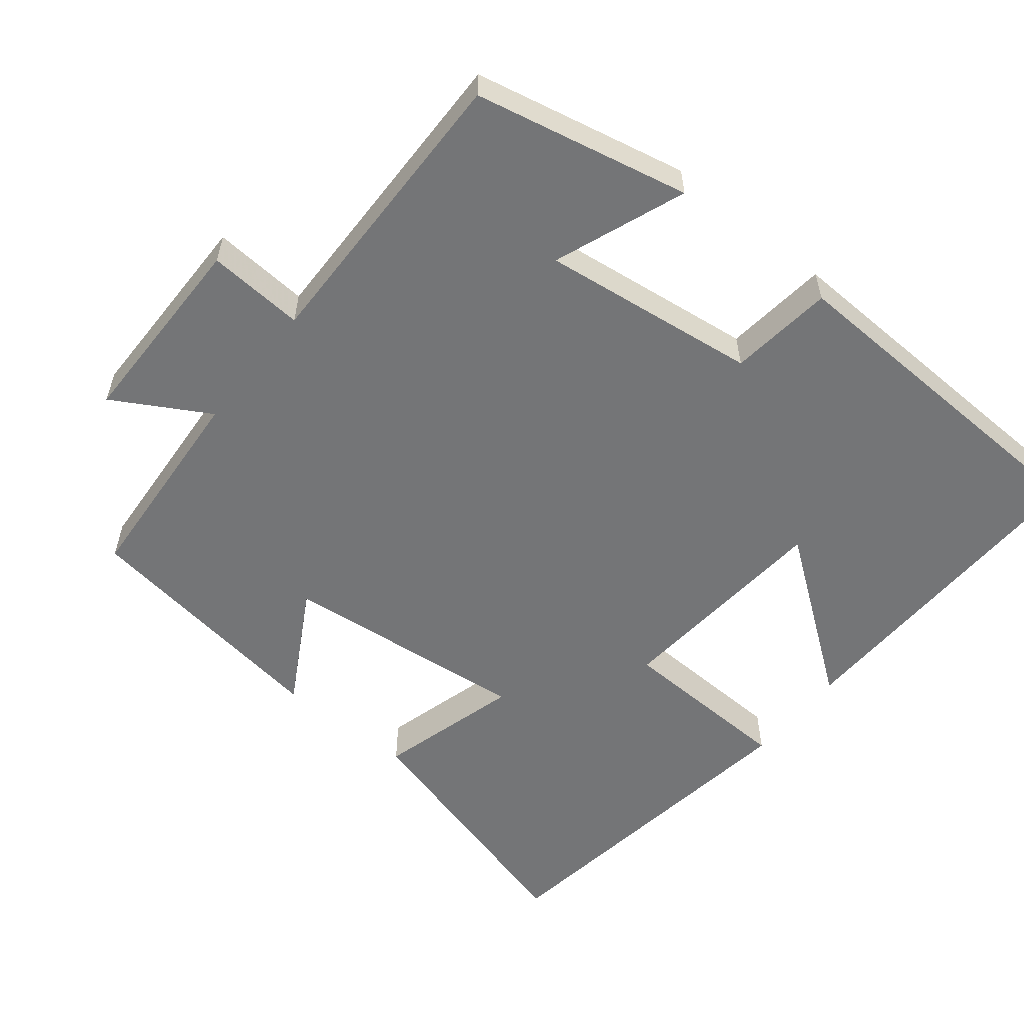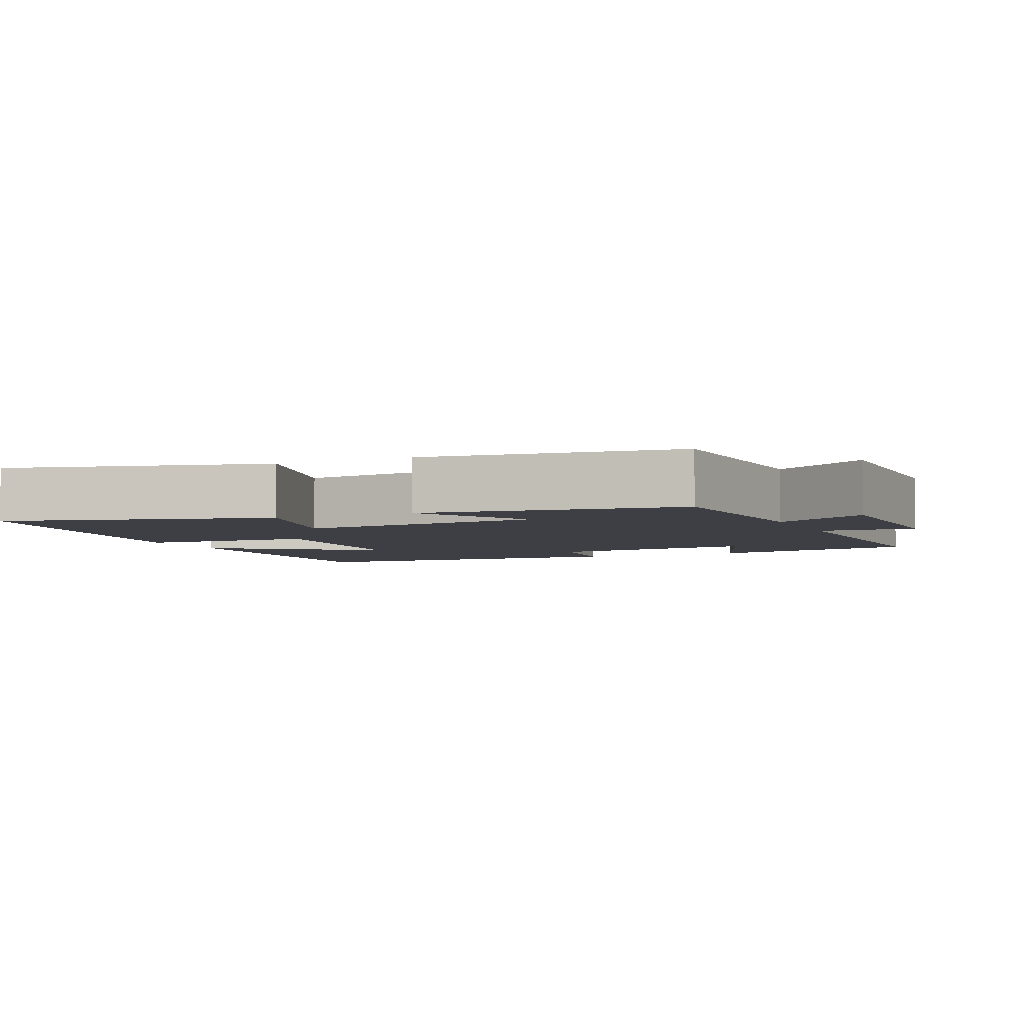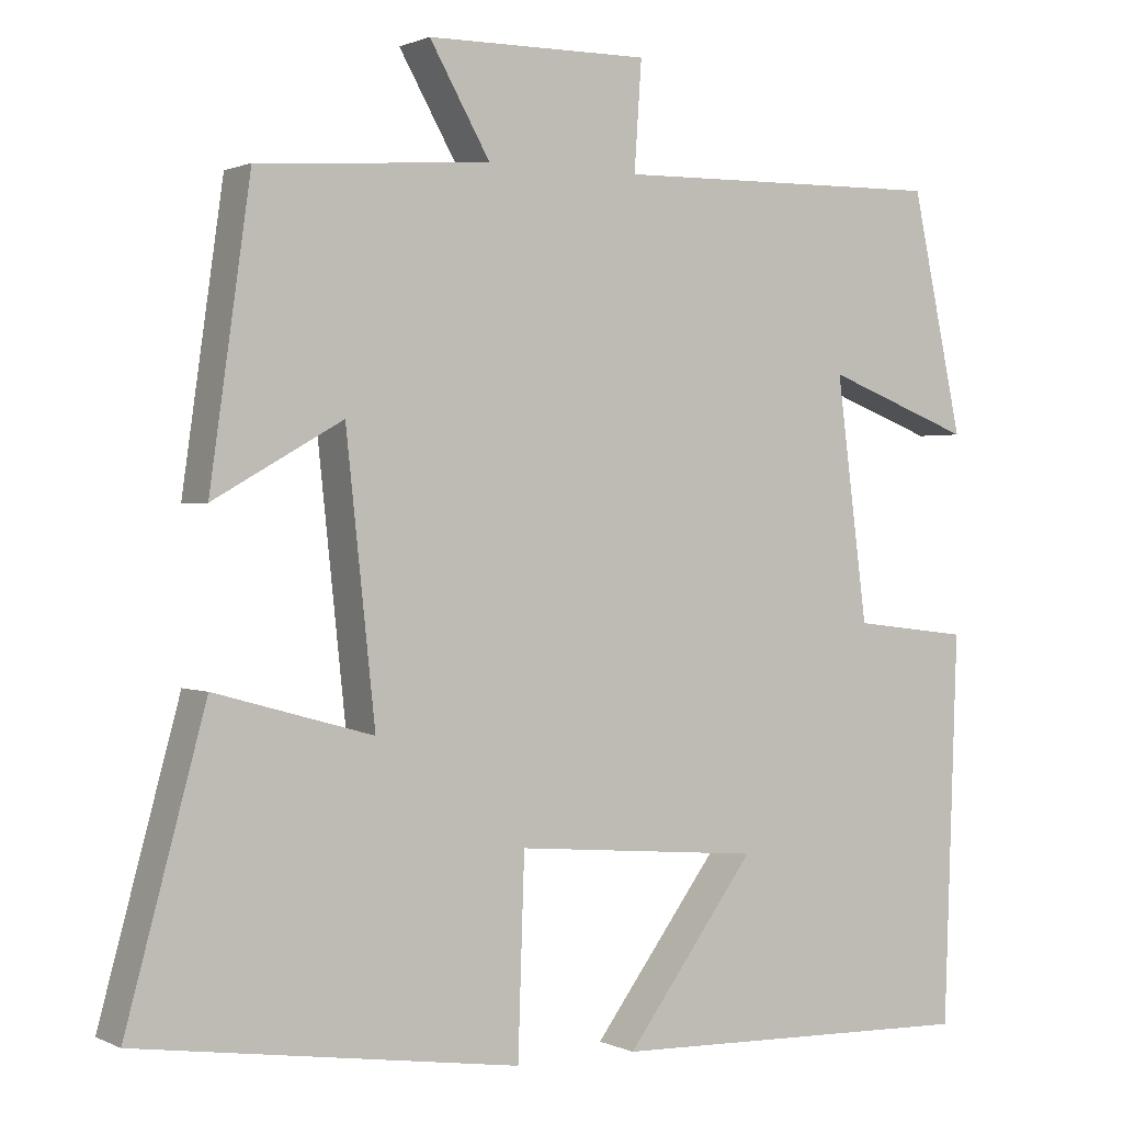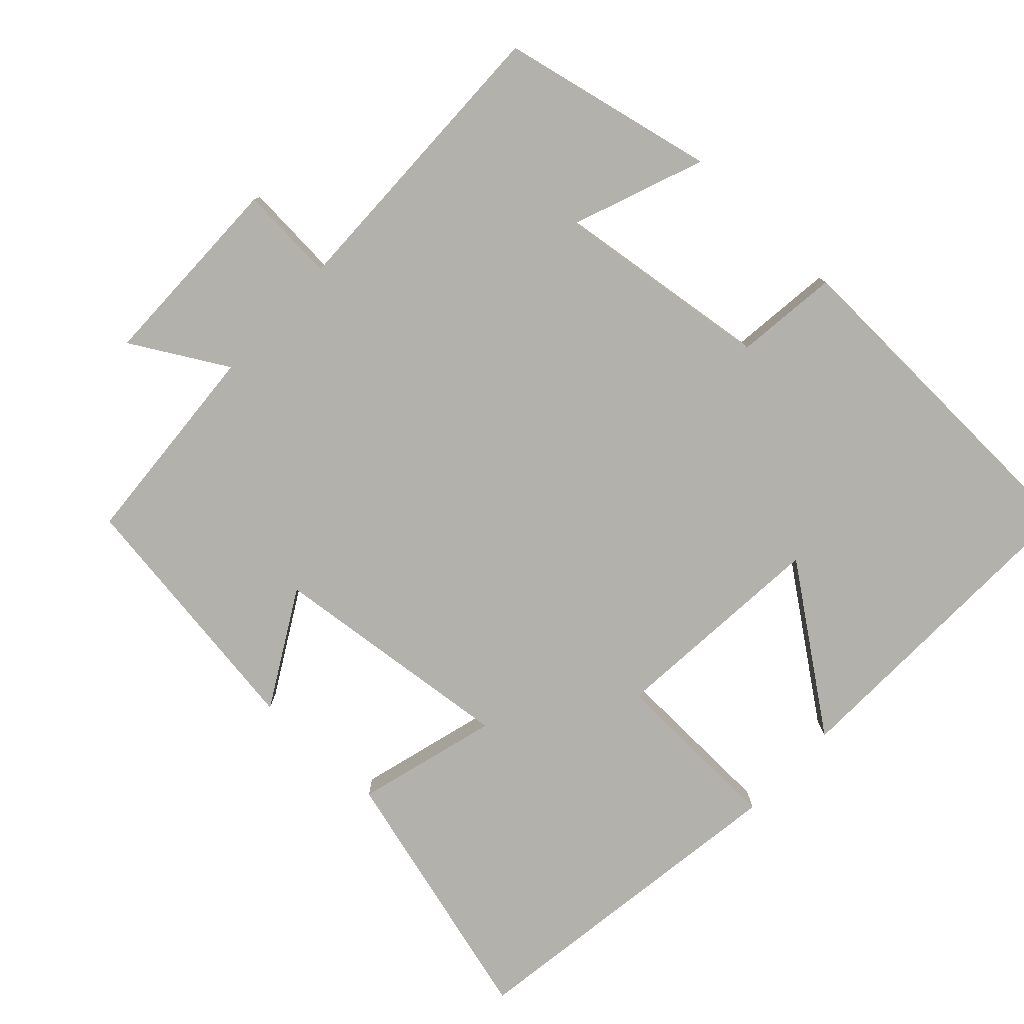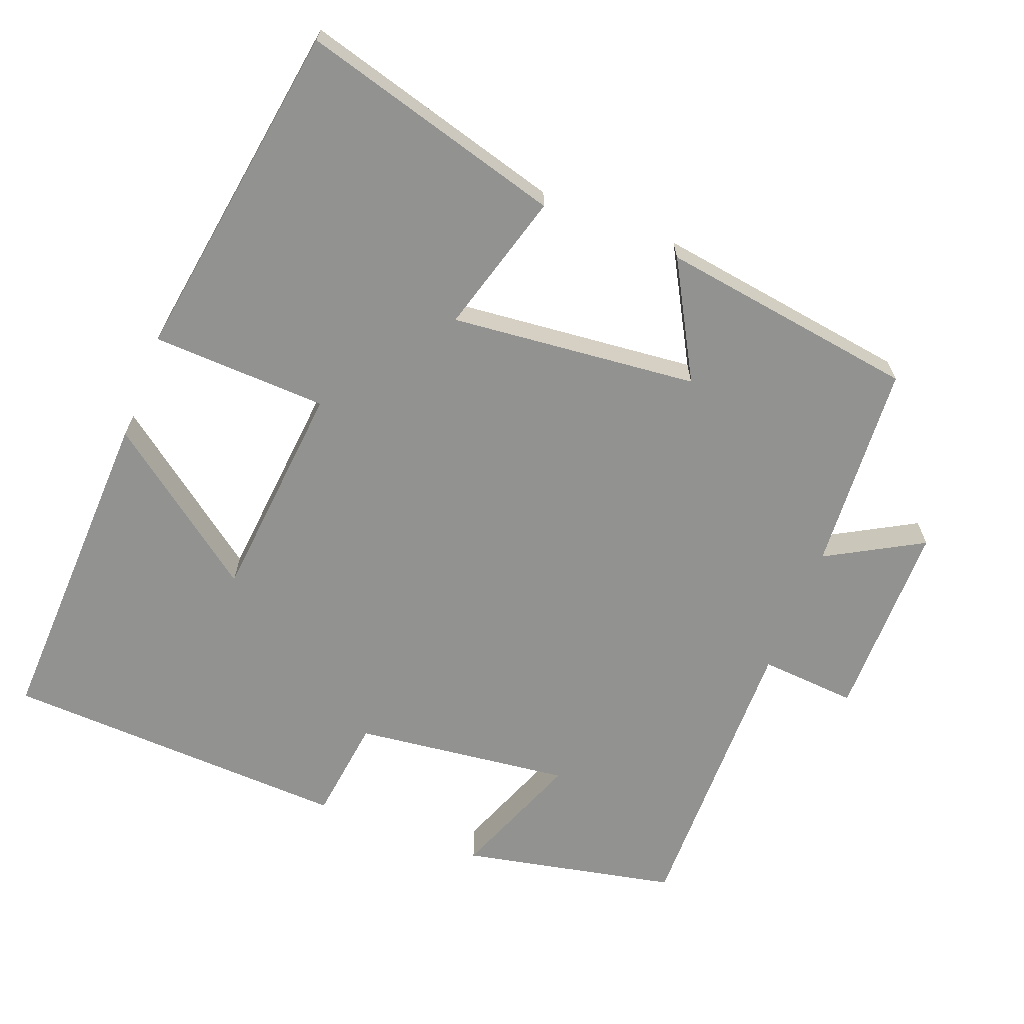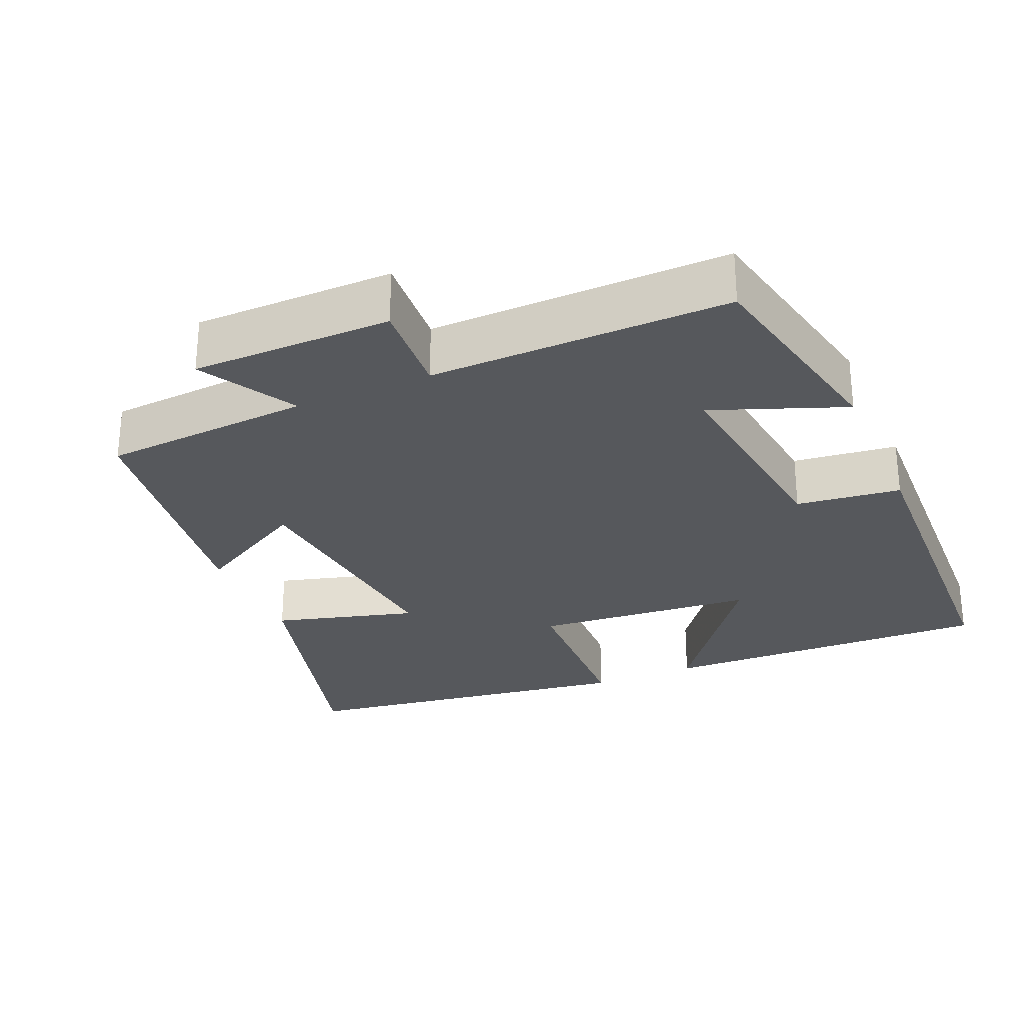
<metadata>
{"format":"obj","ext":"obj","renderer":"f3d","projection":"perspective","resolution":1024,"background":"white","views":[{"elev":-56.5,"azim":51.2,"up":"+Y"},{"elev":-4.4,"azim":-65.9,"up":"+Y"},{"elev":0.9,"azim":-31.5,"up":"+Z"},{"elev":-78.9,"azim":47.0,"up":"+Y"},{"elev":-66.3,"azim":-111.5,"up":"+Y"},{"elev":-28.0,"azim":23.3,"up":"+Y"}]}
</metadata>
<code>
v -0.45 0.07 0.48
v -0.163 0.07 0.5
v -0.238 0.07 0.631
v 0.036 0.07 0.633
v 0.027 0.07 0.5
v 0.437 0.07 0.507
v 0.5 0.07 0.212
v 0.319 0.07 0.281
v 0.357 0.07 -0.017
v 0.5 0.07 -0.034
v 0.483 0.07 -0.513
v 0.025 0.07 -0.5
v 0.185 0.07 -0.284
v -0.119 0.07 -0.258
v -0.127 0.07 -0.5
v -0.598 0.07 -0.432
v -0.5 0.07 -0.071
v -0.305 0.07 -0.125
v -0.341 0.07 0.215
v -0.5 0.07 0.125
v -0.45 0 0.48
v -0.163 0 0.5
v -0.238 0 0.631
v 0.036 0 0.633
v 0.027 0 0.5
v 0.437 0 0.507
v 0.5 0 0.212
v 0.319 0 0.281
v 0.357 0 -0.017
v 0.5 0 -0.034
v 0.483 0 -0.513
v 0.025 0 -0.5
v 0.185 0 -0.284
v -0.119 0 -0.258
v -0.127 0 -0.5
v -0.598 0 -0.432
v -0.5 0 -0.071
v -0.305 0 -0.125
v -0.341 0 0.215
v -0.5 0 0.125
f 19 20 1 2
f 18 19 2
f 16 17 18
f 15 16 18
f 14 15 18
f 13 14 18 2
f 10 11 12 13
f 9 10 13
f 8 9 13 2
f 5 6 7 8
f 5 8 2 3
f 3 4 5
f 22 21 40 39
f 22 39 38
f 38 37 36
f 38 36 35
f 38 35 34
f 22 38 34 33
f 33 32 31 30
f 33 30 29
f 22 33 29 28
f 28 27 26 25
f 23 22 28 25
f 25 24 23
f 1 21 22 2
f 2 22 23 3
f 3 23 24 4
f 4 24 25 5
f 5 25 26 6
f 6 26 27 7
f 7 27 28 8
f 8 28 29 9
f 9 29 30 10
f 10 30 31 11
f 11 31 32 12
f 12 32 33 13
f 13 33 34 14
f 14 34 35 15
f 15 35 36 16
f 16 36 37 17
f 17 37 38 18
f 18 38 39 19
f 19 39 40 20
f 20 40 21 1

</code>
